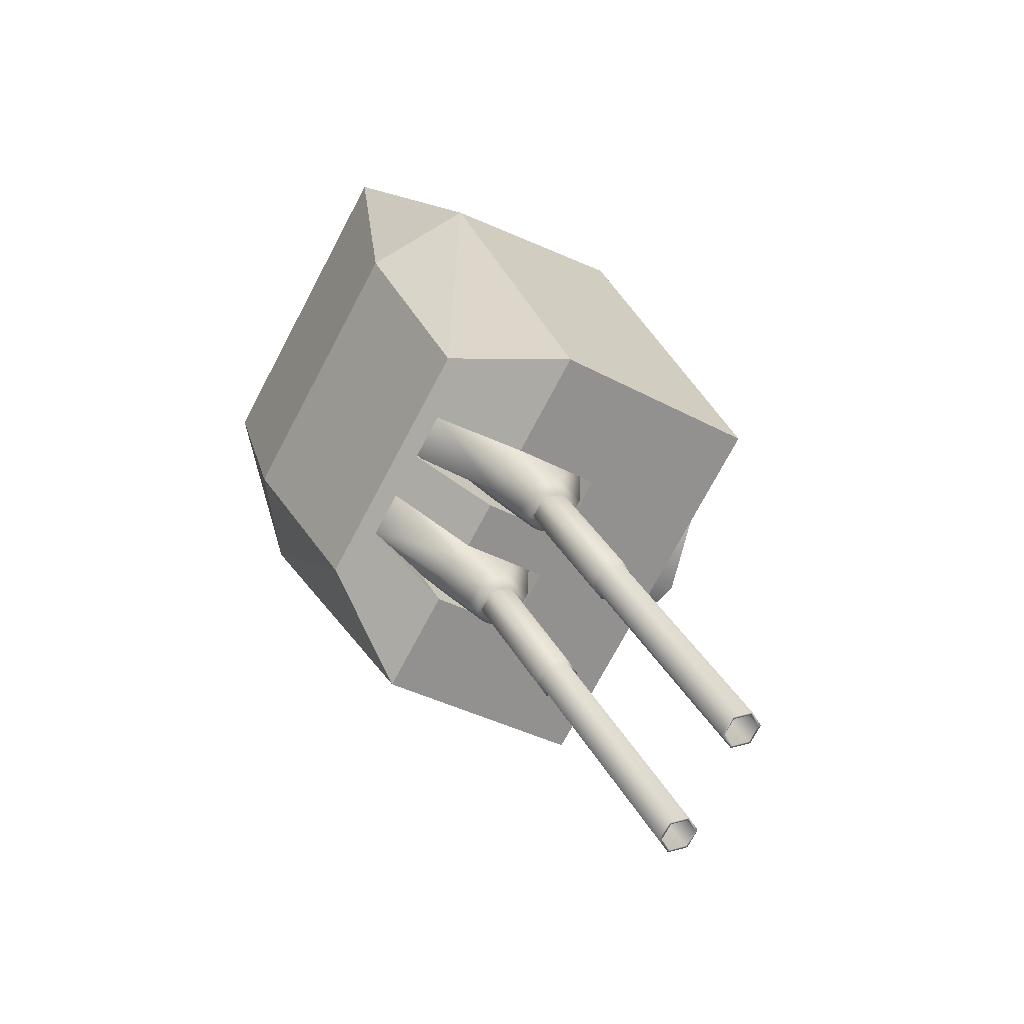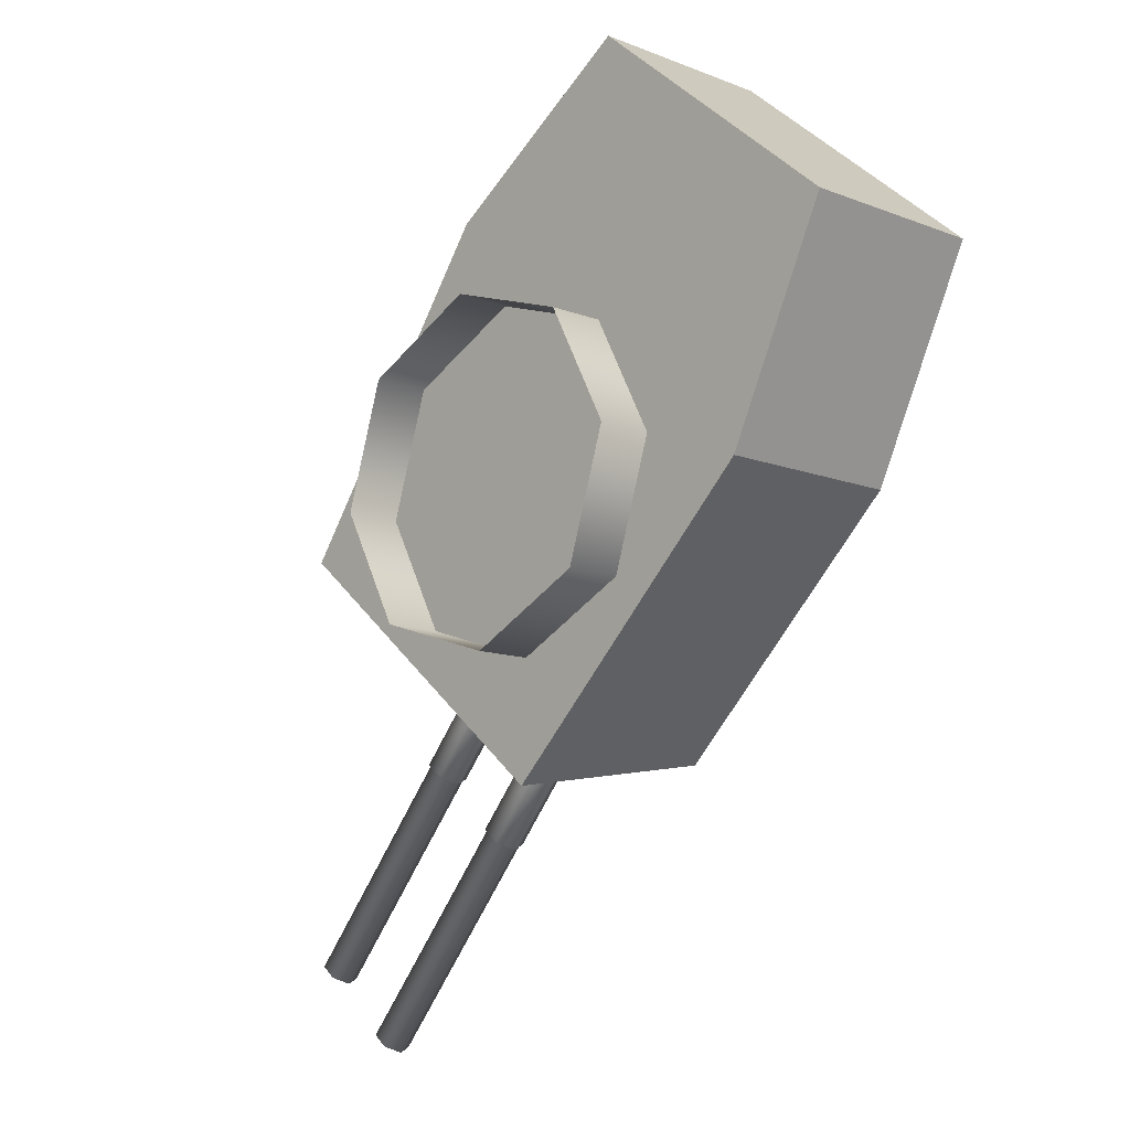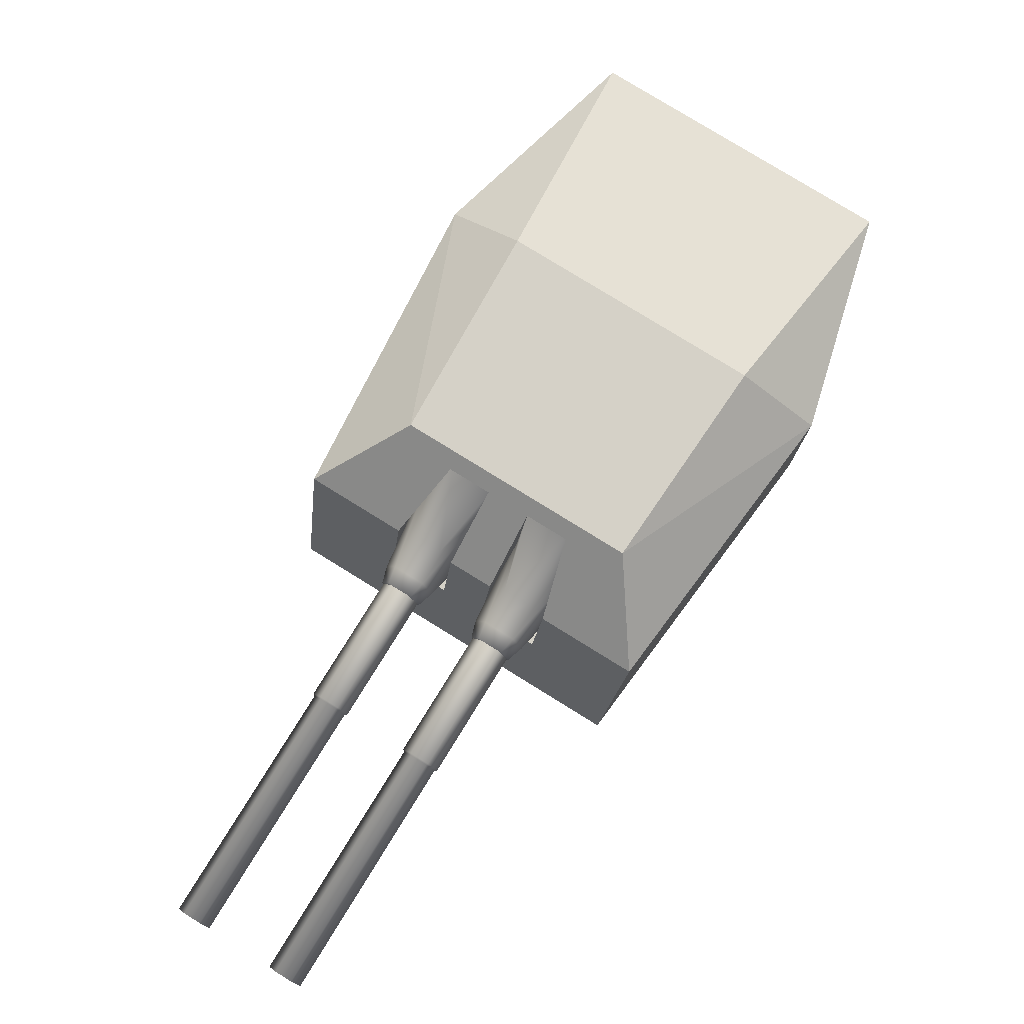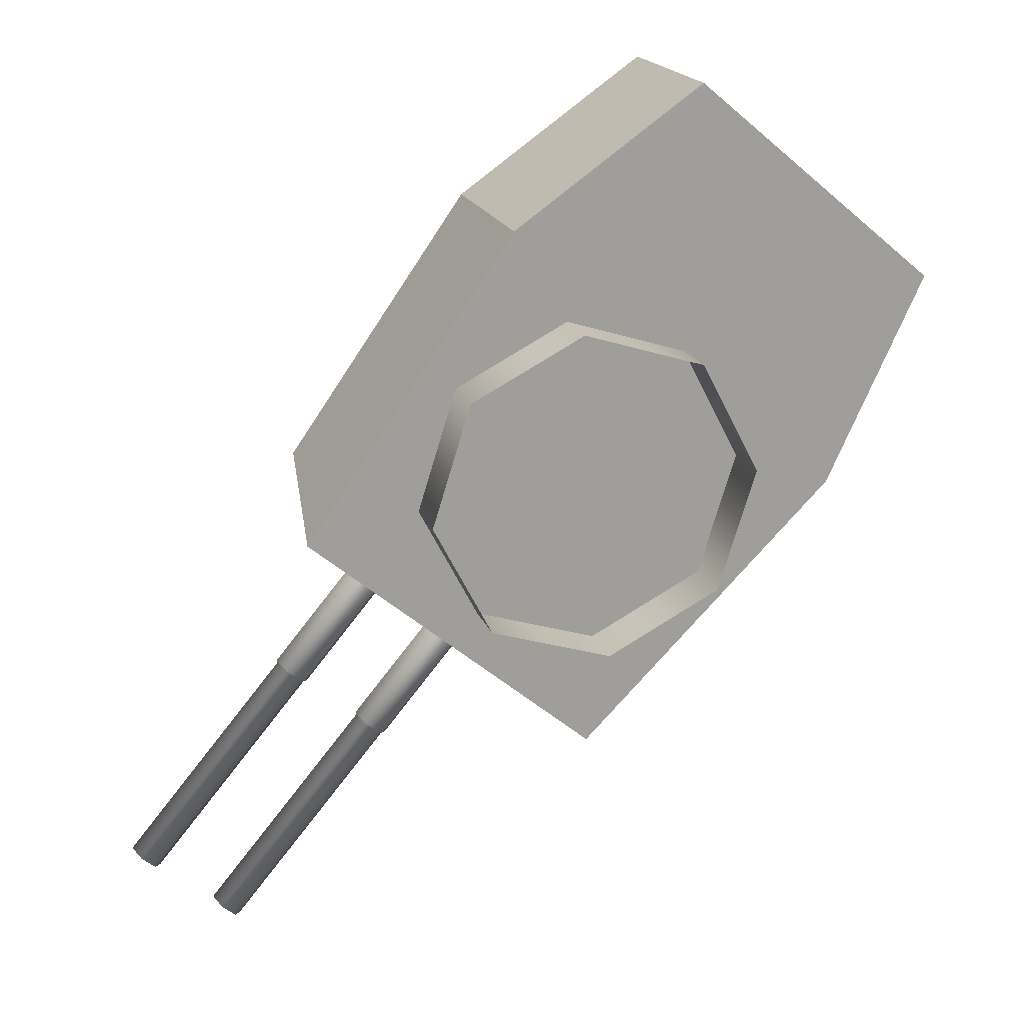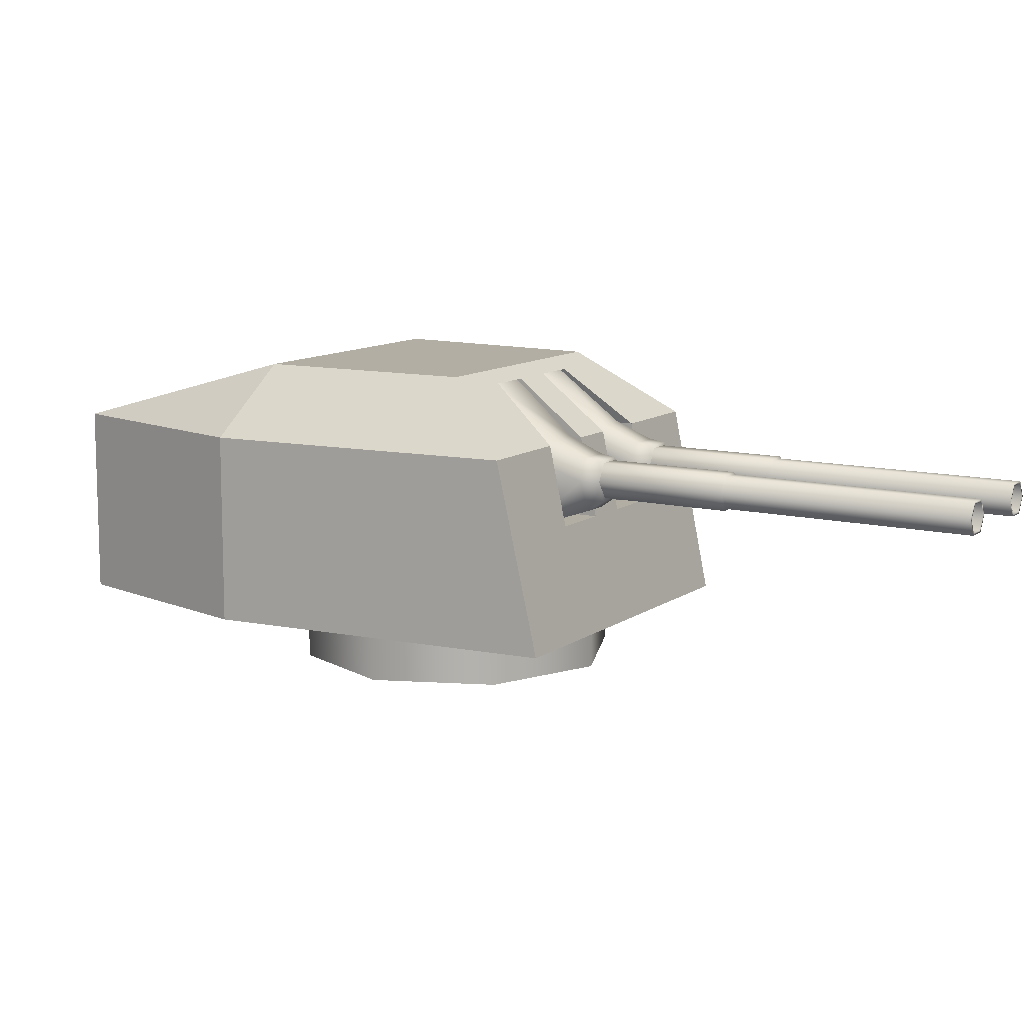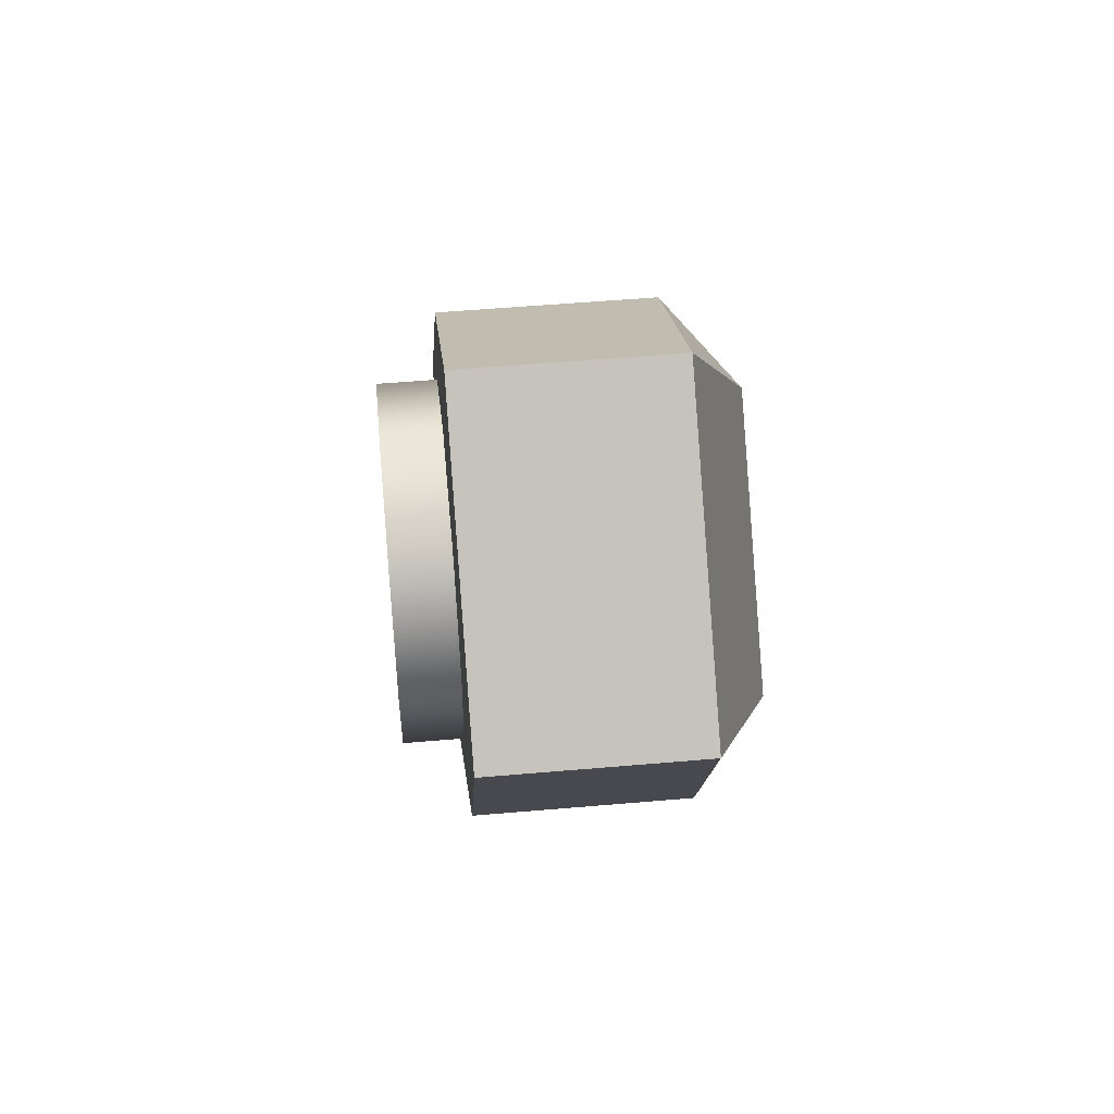
<metadata>
{"format":"obj","ext":"obj","renderer":"f3d","projection":"perspective","resolution":1024,"background":"white","views":[{"elev":-25.8,"azim":-127.4,"up":"+Z"},{"elev":-10.8,"azim":45.6,"up":"+Z"},{"elev":78.8,"azim":-108.3,"up":"+Y"},{"elev":18.7,"azim":-16.2,"up":"+Z"},{"elev":11.0,"azim":161.2,"up":"+Y"},{"elev":51.9,"azim":84.6,"up":"+Z"}]}
</metadata>
<code>
o Gun_Z39_main_barrel_Circle.005
v 40.25 6.756 -1.616
v 40.79 6.729 -1.342
v 40.07 6.606 -1.923
v 40.68 6.299 -1.464
v 40.14 6.382 -1.998
v 39.82 6.606 -1.715
v 39.73 6.382 -1.651
v 39.72 6.189 -1.879
v 39.81 6.072 -1.731
v 40.77 7.284 -1.056
v 40.17 6.299 -1.036
v 40.27 6.729 -0.9119
v 40.06 5.869 -1.16
v 40.04 6.072 -1.929
v 40.57 5.869 -1.587
v 40.05 6.756 -1.449
v 40.4 7.284 -0.7484
v 39.66 6.388 -1.815
v 39.73 6.588 -1.866
v 39.99 6.388 -2.094
v 39.91 6.189 -2.038
v 39.93 6.588 -2.034
v 37.45 6.254 -4.914
v 39.77 6.254 -1.905
v 39.88 6.254 -2.004
v 37.45 6.523 -4.914
v 39.94 6.388 -2.054
v 39.88 6.523 -2.004
v 37.27 6.388 -4.764
v 39.77 6.523 -1.905
v 39.71 6.388 -1.855
v 37.33 6.254 -4.814
v 37.51 6.388 -4.964
v 37.33 6.523 -4.814
v 37.25 6.388 -4.75
v 37.46 6.234 -4.921
v 37.46 6.543 -4.921
v 37.32 6.234 -4.807
v 37.52 6.388 -4.979
v 37.32 6.543 -4.807
v 38.9 6.234 -2.917
v 39.11 6.388 -3.088
v 38.9 6.543 -2.917
v 38.83 6.388 -2.859
v 39.04 6.234 -3.031
v 39.04 6.543 -3.031
v 38.83 6.388 -2.832
v 39.06 6.215 -3.025
v 39.06 6.562 -3.025
v 38.9 6.215 -2.897
v 39.14 6.388 -3.09
v 38.9 6.562 -2.897
v 39.76 6.215 -1.876
v 39.99 6.388 -2.069
v 39.76 6.562 -1.876
v 39.68 6.388 -1.812
v 39.91 6.215 -2.005
v 39.91 6.562 -2.005
v 39.27 6.756 -0.7963
v 39 6.606 -1.031
v 39.45 6.729 -0.2175
v 38.91 6.382 -0.9696
v 39.34 6.299 -0.3449
v 39.25 6.606 -1.239
v 39.1 6.189 -1.36
v 39.33 6.382 -1.317
v 39.23 6.072 -1.251
v 39.73 7.284 -0.1863
v 39.86 6.299 -0.7733
v 39.96 6.729 -0.6475
v 39 6.072 -1.053
v 39.75 5.869 -0.8992
v 39.24 5.869 -0.4723
v 39.47 6.756 -0.9636
v 40.1 7.284 -0.4942
v 39.18 6.388 -1.413
v 38.85 6.388 -1.134
v 39.12 6.588 -1.351
v 38.91 6.189 -1.201
v 38.92 6.588 -1.183
v 39.07 6.254 -1.323
v 36.51 6.254 -4.133
v 38.95 6.254 -1.224
v 38.89 6.388 -1.174
v 36.51 6.523 -4.133
v 38.95 6.523 -1.224
v 39.07 6.523 -1.323
v 36.69 6.388 -4.283
v 39.13 6.388 -1.373
v 36.63 6.254 -4.233
v 36.46 6.388 -4.084
v 36.63 6.523 -4.233
v 36.71 6.388 -4.298
v 36.44 6.388 -4.069
v 36.51 6.543 -4.126
v 36.64 6.234 -4.24
v 36.64 6.543 -4.24
v 38.23 6.234 -2.35
v 36.51 6.234 -4.126
v 38.02 6.388 -2.178
v 38.23 6.543 -2.35
v 38.29 6.388 -2.407
v 38.09 6.234 -2.236
v 38.09 6.543 -2.236
v 38.32 6.388 -2.409
v 38.09 6.215 -2.216
v 38.09 6.562 -2.216
v 38.01 6.388 -2.151
v 38.25 6.562 -2.344
v 39.1 6.215 -1.324
v 38.25 6.215 -2.344
v 38.87 6.388 -1.131
v 39.1 6.562 -1.324
v 39.18 6.388 -1.388
v 38.95 6.215 -1.195
v 38.95 6.562 -1.195
v 41.15 6.722 -2.424
v 43.36 4.837 -0.2176
v 40.86 4.837 -2.723
v 44.31 6.722 1.82
v 43.13 4.837 2.812
v 44.31 4.837 1.82
v 40.36 7.27 -0.8325
v 40.29 6.722 -0.9294
v 39.91 6.722 -1.383
v 41.73 4.837 1.146
v 43.36 6.722 -0.2176
v 42.68 7.386 0.2332
v 41.22 7.386 -1.353
v 43.13 6.722 2.812
v 41.67 7.386 1.077
v 40.38 6.722 -1.779
v 41.22 7.386 -1.353
v 41.15 6.722 -2.424
v 40.86 4.837 -2.723
v 40.1 4.837 -2.088
v 39.73 6.722 -1.236
v 40.46 7.386 -0.7151
v 39.91 6.722 -1.383
v 39.64 4.837 -1.699
v 39.47 4.837 -1.556
v 39.8 5.929 -1.516
v 40.1 4.837 -2.088
v 39.64 4.837 -1.699
v 40.77 7.386 -0.9748
v 40.7 7.27 -1.116
v 40.76 6.722 -1.326
v 40.75 7.27 -1.062
v 40.1 5.929 -1.158
v 40.38 6.722 -1.779
v 40.57 5.929 -1.551
v 40.27 5.929 -1.909
v 40.41 7.27 -0.7788
v 40.1 4.837 2.509
v 38.32 6.722 -0.04751
v 38.07 4.837 -0.3881
v 41.94 6.722 3.805
v 41.94 4.837 3.805
v 39.94 6.722 -0.6347
v 40.02 7.27 -0.5472
v 39.56 6.722 -1.089
v 40.1 6.722 2.509
v 40.67 7.386 1.921
v 39.36 7.386 0.2057
v 39.36 7.386 0.2057
v 39.09 6.722 -0.6925
v 38.32 6.722 -0.04751
v 40.29 7.386 -0.5735
v 38.07 4.837 -0.3881
v 38.83 4.837 -1.023
v 40.12 7.386 -0.4319
v 39.56 6.722 -1.089
v 39.3 4.837 -1.412
v 38.83 4.837 -1.023
v 39.45 5.929 -1.225
v 39.3 4.837 -1.412
v 39.81 7.386 -0.1721
v 39.68 7.27 -0.2635
v 39.47 6.722 -0.2386
v 39.09 6.722 -0.6925
v 39.75 5.929 -0.8666
v 39.28 5.929 -0.4734
v 38.98 5.929 -0.8315
v 40.07 7.27 -0.4935
v 39.73 7.27 -0.2098
v 39.47 4.837 -1.556
v 40.77 7.386 -0.9748
v 40.29 7.386 -0.5735
v 40.46 7.386 -0.7151
v 39.81 7.386 -0.1721
v 40.12 7.386 -0.4319
v 42.01 4.864 -1.04
v 40.91 4.291 -1.614
v 40.91 4.864 -1.614
v 41.81 4.864 1.242
v 42.38 4.291 0.1424
v 42.38 4.864 0.1424
v 39.73 4.291 -1.242
v 39.73 4.864 -1.242
v 42.01 4.291 -1.04
v 39.16 4.291 -0.1425
v 39.53 4.864 1.04
v 39.16 4.864 -0.1425
v 40.63 4.291 1.613
v 40.63 4.864 1.613
v 39.53 4.291 1.04
v 41.81 4.291 1.242
f 117 118 119
f 120 121 122
f 123 124 125
f 122 126 118
f 126 119 118
f 127 122 118
f 120 127 128
f 127 129 128
f 130 128 131
f 132 133 134
f 129 131 128
f 132 135 136
f 137 138 139
f 137 140 141
f 142 143 144
f 123 145 146
f 146 147 148
f 125 149 142
f 150 151 147
f 142 151 152
f 146 153 123
f 124 148 147
f 154 155 156
f 121 157 158
f 159 160 161
f 126 158 154
f 156 126 154
f 158 162 154
f 157 163 162
f 162 164 155
f 130 163 157
f 165 166 167
f 164 131 168
f 169 166 170
f 171 137 172
f 173 137 141
f 174 175 176
f 177 160 178
f 178 179 180
f 181 161 175
f 180 182 183
f 182 175 183
f 184 178 160
f 185 184 159
f 117 127 118
f 120 130 121
f 123 153 124
f 122 121 126
f 126 186 119
f 127 120 122
f 127 117 129
f 130 120 128
f 132 187 133
f 129 168 131
f 132 134 135
f 137 188 138
f 137 139 140
f 142 152 143
f 123 189 145
f 146 150 147
f 125 124 149
f 150 152 151
f 142 149 151
f 146 148 153
f 147 151 124
f 151 149 124
f 124 153 148
f 154 162 155
f 121 130 157
f 159 184 160
f 126 121 158
f 156 186 126
f 158 157 162
f 162 163 164
f 130 131 163
f 165 190 166
f 164 163 131
f 169 167 166
f 171 188 137
f 173 172 137
f 174 183 175
f 177 191 160
f 178 185 179
f 181 159 161
f 180 179 182
f 182 181 175
f 184 185 178
f 181 182 159
f 182 179 159
f 179 185 159
f 1 2 3
f 2 4 5
f 6 1 3
f 7 8 9
f 10 2 1
f 11 12 7
f 13 14 15
f 12 16 6
f 4 15 5
f 10 16 17
f 16 12 17
f 13 7 9
f 6 18 7
f 7 13 11
f 5 15 14
f 5 3 2
f 7 12 6
f 19 20 18
f 18 21 8
f 14 8 21
f 3 20 22
f 6 22 19
f 5 21 20
f 23 24 25
f 26 27 28
f 29 30 31
f 32 31 24
f 33 25 27
f 34 28 30
f 32 35 29
f 33 36 23
f 34 37 26
f 23 38 32
f 26 39 33
f 29 40 34
f 36 41 38
f 37 42 39
f 35 43 40
f 38 44 35
f 39 45 36
f 40 46 37
f 41 47 44
f 42 48 45
f 43 49 46
f 41 48 50
f 46 51 42
f 44 52 43
f 48 53 50
f 49 54 51
f 47 55 52
f 50 56 47
f 51 57 48
f 52 58 49
f 59 60 61
f 61 62 63
f 59 64 60
f 65 66 67
f 68 59 61
f 69 66 70
f 71 72 73
f 70 64 74
f 63 62 73
f 74 68 75
f 74 75 70
f 72 67 66
f 76 64 66
f 66 69 72
f 62 71 73
f 62 61 60
f 66 64 70
f 77 78 76
f 79 76 65
f 71 65 67
f 60 77 62
f 64 80 60
f 62 79 71
f 81 82 83
f 84 85 86
f 87 88 89
f 89 90 81
f 83 91 84
f 86 92 87
f 93 90 88
f 82 94 91
f 95 92 85
f 96 82 90
f 94 85 91
f 97 88 92
f 98 99 96
f 100 95 94
f 101 93 97
f 102 96 93
f 103 94 99
f 104 97 95
f 105 98 102
f 106 100 103
f 107 101 104
f 98 106 103
f 108 104 100
f 109 102 101
f 110 106 111
f 112 107 108
f 113 105 109
f 114 111 105
f 115 108 106
f 116 109 107
f 6 16 1
f 7 18 8
f 13 9 14
f 10 1 16
f 6 19 18
f 19 22 20
f 18 20 21
f 14 9 8
f 3 5 20
f 6 3 22
f 5 14 21
f 23 32 24
f 26 33 27
f 29 34 30
f 32 29 31
f 33 23 25
f 34 26 28
f 32 38 35
f 33 39 36
f 34 40 37
f 23 36 38
f 26 37 39
f 29 35 40
f 36 45 41
f 37 46 42
f 35 44 43
f 38 41 44
f 39 42 45
f 40 43 46
f 41 50 47
f 42 51 48
f 43 52 49
f 41 45 48
f 46 49 51
f 44 47 52
f 48 57 53
f 49 58 54
f 47 56 55
f 50 53 56
f 51 54 57
f 52 55 58
f 59 74 64
f 65 76 66
f 71 67 72
f 74 59 68
f 76 78 64
f 77 80 78
f 79 77 76
f 71 79 65
f 60 80 77
f 64 78 80
f 62 77 79
f 81 90 82
f 84 91 85
f 87 92 88
f 89 88 90
f 83 82 91
f 86 85 92
f 93 96 90
f 82 99 94
f 95 97 92
f 96 99 82
f 94 95 85
f 97 93 88
f 98 103 99
f 100 104 95
f 101 102 93
f 102 98 96
f 103 100 94
f 104 101 97
f 105 111 98
f 106 108 100
f 107 109 101
f 98 111 106
f 108 107 104
f 109 105 102
f 110 115 106
f 112 116 107
f 113 114 105
f 114 110 111
f 115 112 108
f 116 113 109
f 192 193 194
f 195 196 197
f 194 198 199
f 197 200 192
f 201 202 203
f 204 195 205
f 198 203 199
f 206 205 202
f 192 200 193
f 195 207 196
f 194 193 198
f 197 196 200
f 201 206 202
f 204 207 195
f 198 201 203
f 206 204 205

</code>
